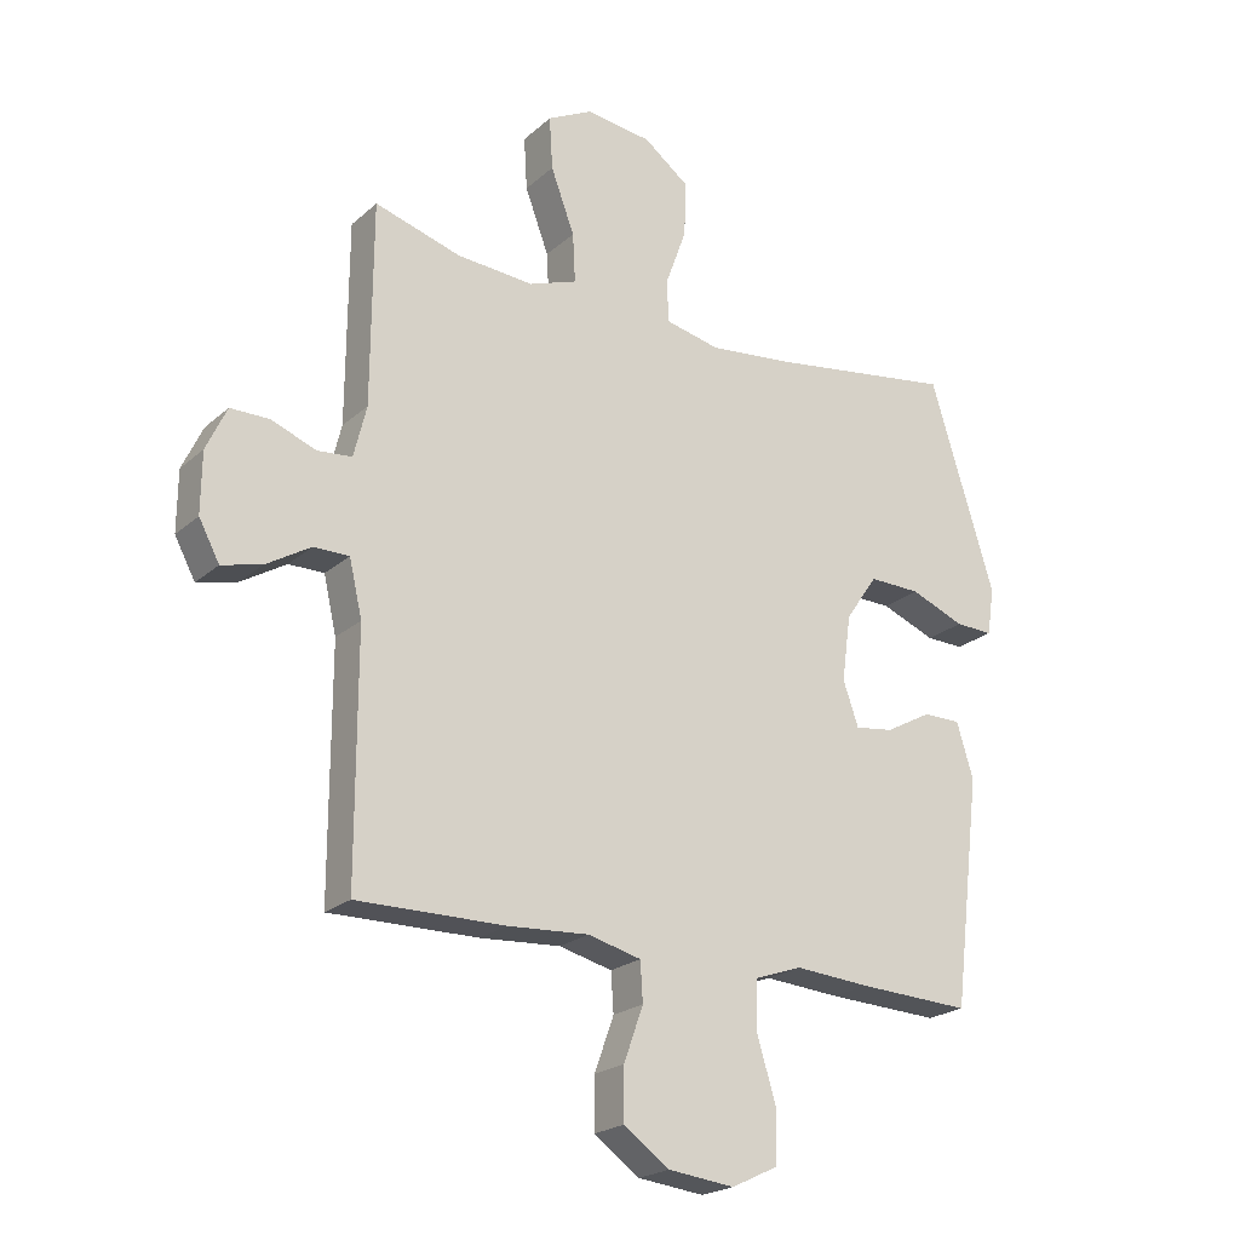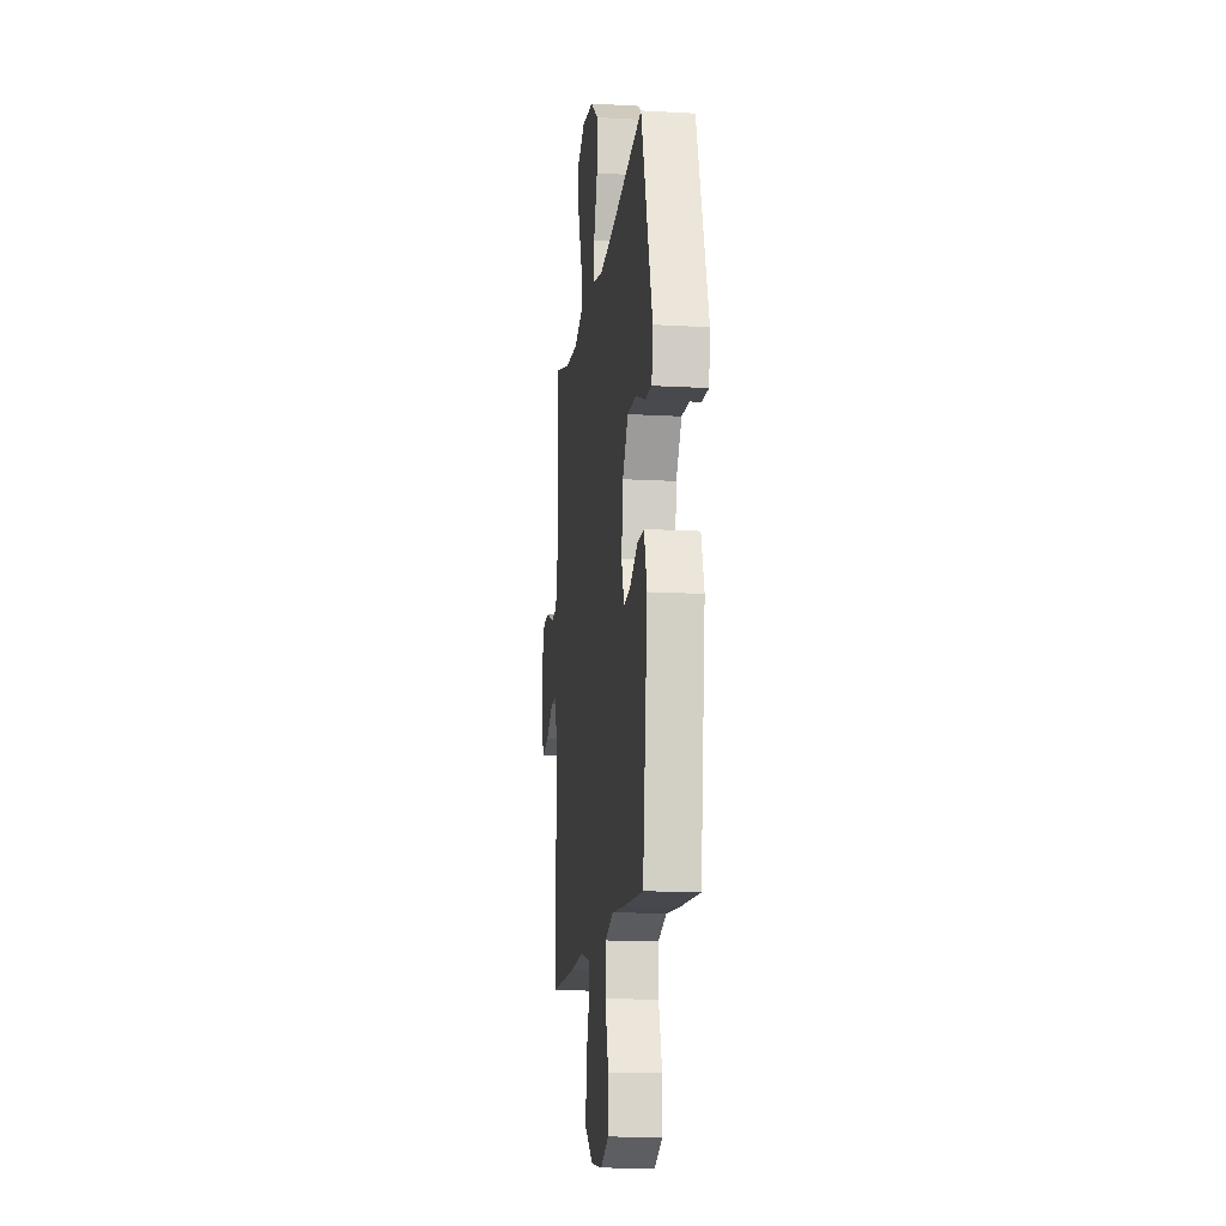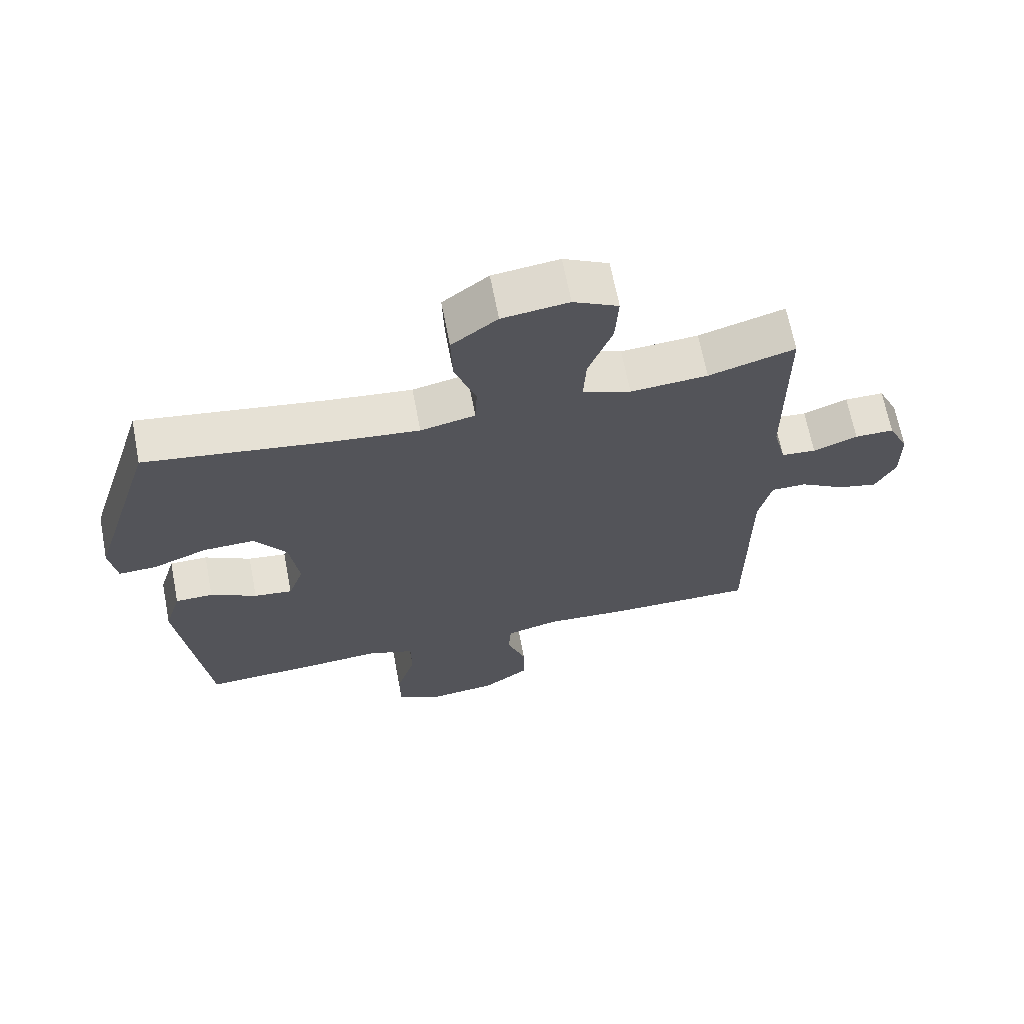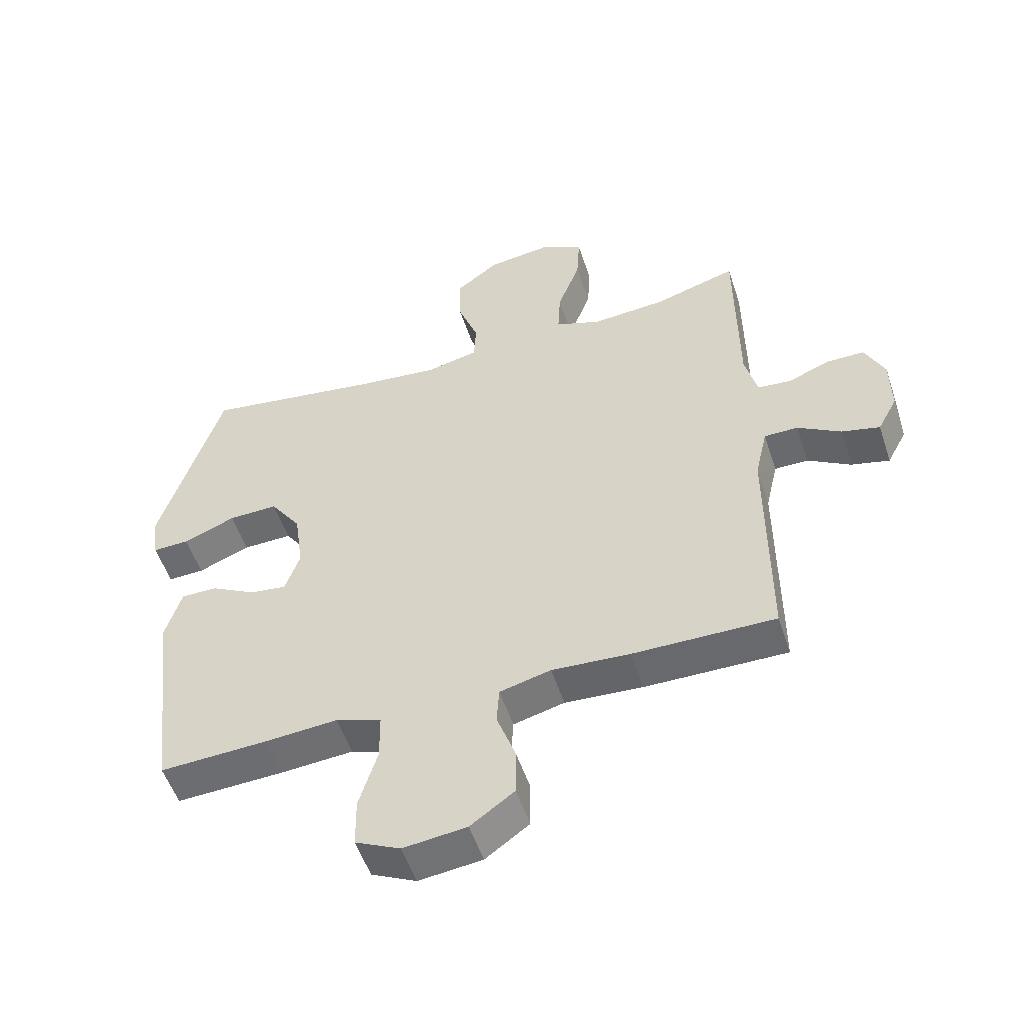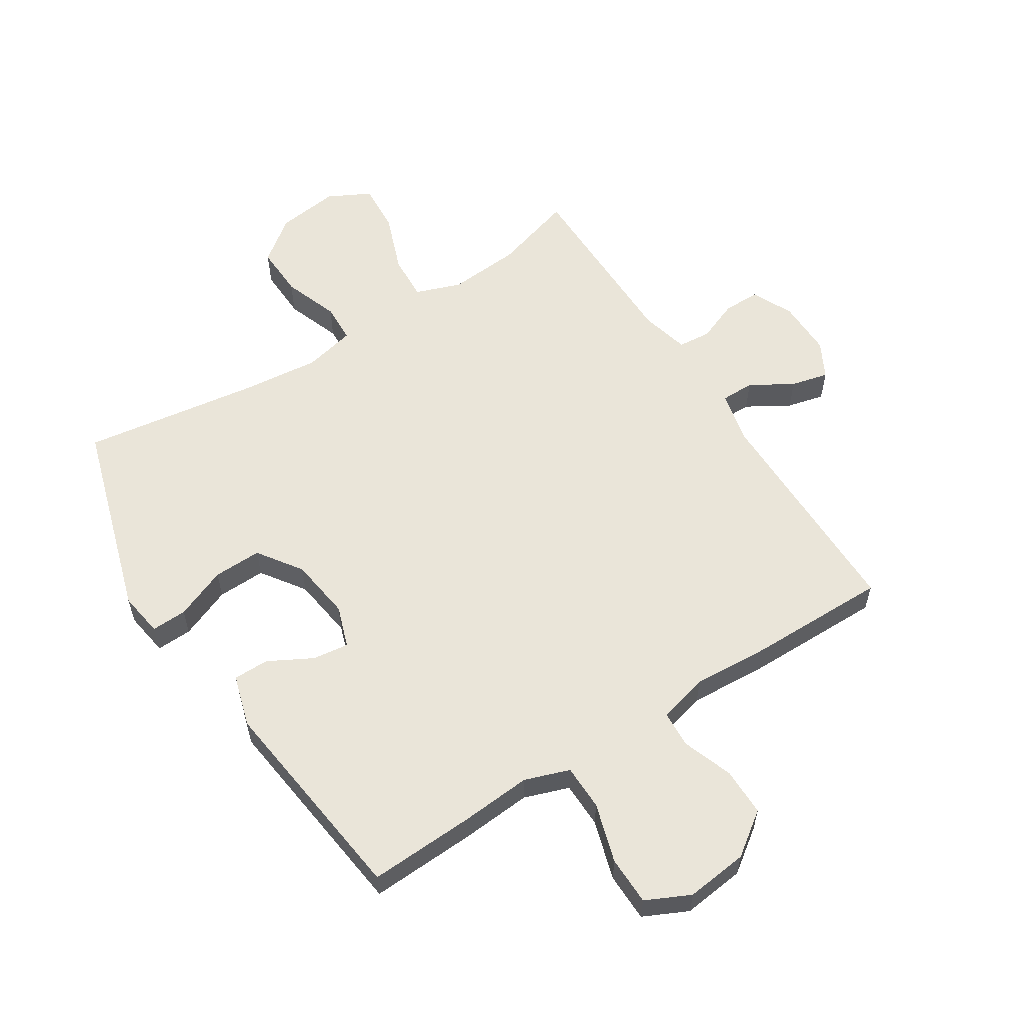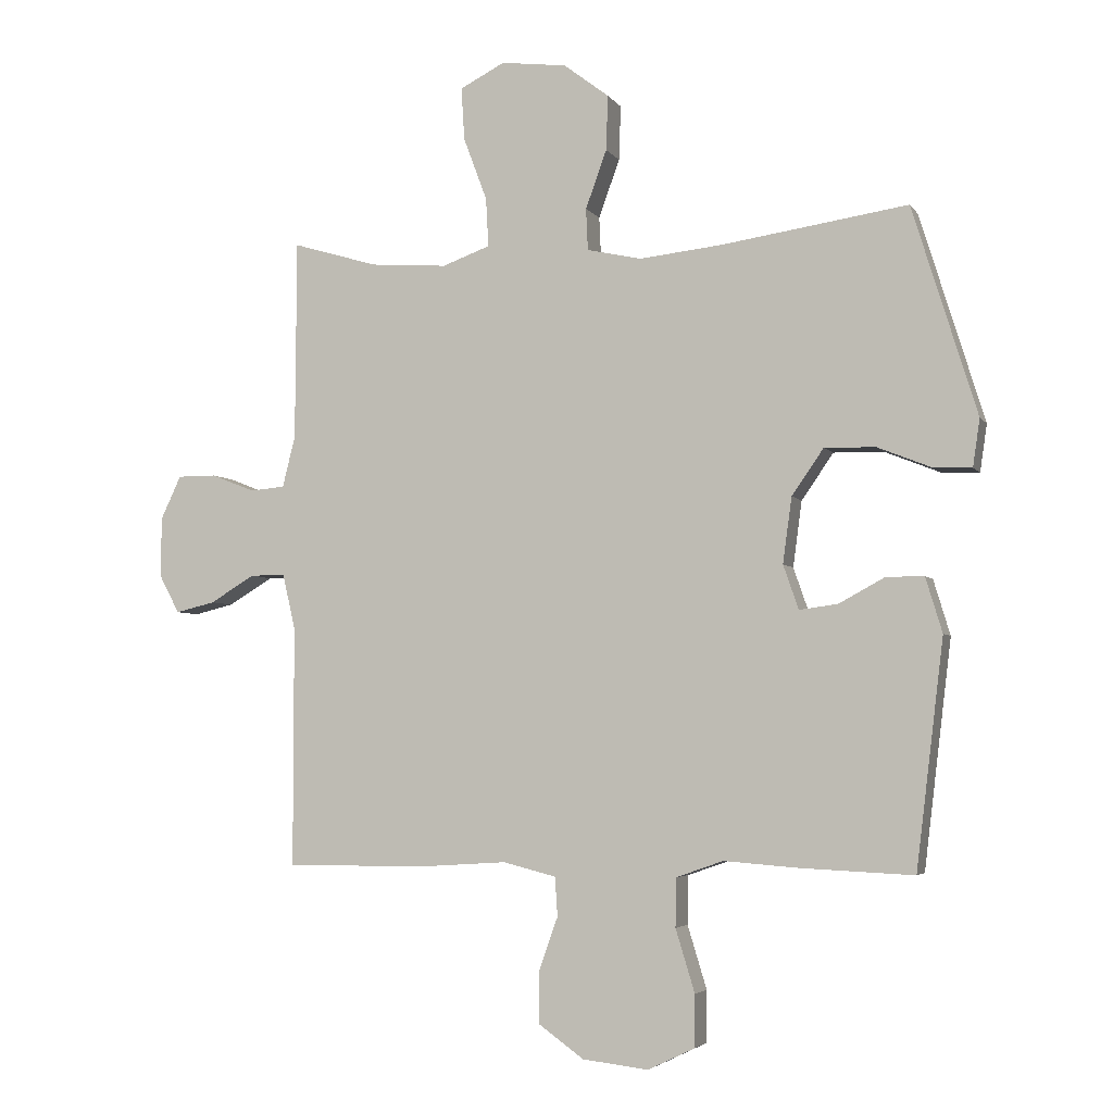
<metadata>
{"format":"obj","ext":"obj","renderer":"f3d","projection":"perspective","resolution":1024,"background":"white","views":[{"elev":-21.8,"azim":-34.0,"up":"+Z"},{"elev":-14.4,"azim":82.9,"up":"+Z"},{"elev":66.7,"azim":169.1,"up":"+Z"},{"elev":-53.0,"azim":-161.9,"up":"+Z"},{"elev":58.1,"azim":147.4,"up":"+Y"},{"elev":-4.2,"azim":18.1,"up":"+Z"}]}
</metadata>
<code>
v -0.5 0.07 -0.5
v -0.5 0.07 -0.123
v -0.52 0.07 -0.036
v -0.575 0.07 -0.036
v -0.645 0.07 -0.078
v -0.707 0.07 -0.093
v -0.739 0.07 -0.033
v -0.738 0.07 0.061
v -0.706 0.07 0.129
v -0.645 0.07 0.129
v -0.576 0.07 0.102
v -0.522 0.07 0.107
v -0.502 0.07 0.187
v -0.5 0.07 0.5
v -0.366 0.07 0.46
v -0.246 0.07 0.451
v -0.171 0.07 0.478
v -0.175 0.07 0.554
v -0.212 0.07 0.653
v -0.217 0.07 0.735
v -0.147 0.07 0.771
v -0.044 0.07 0.758
v 0.027 0.07 0.704
v 0.024 0.07 0.618
v -0.009 0.07 0.527
v -0.006 0.07 0.462
v 0.079 0.07 0.443
v 0.21 0.07 0.457
v 0.5 0.07 0.5
v 0.601 0.07 0.174
v 0.59 0.07 0.1
v 0.531 0.07 0.102
v 0.446 0.07 0.136
v 0.366 0.07 0.138
v 0.316 0.07 0.066
v 0.302 0.07 -0.037
v 0.326 0.07 -0.106
v 0.386 0.07 -0.098
v 0.458 0.07 -0.059
v 0.517 0.07 -0.059
v 0.543 0.07 -0.145
v 0.5 0.07 -0.5
v 0.324 0.07 -0.492
v 0.207 0.07 -0.483
v 0.133 0.07 -0.509
v 0.132 0.07 -0.585
v 0.162 0.07 -0.683
v 0.161 0.07 -0.764
v 0.088 0.07 -0.799
v -0.015 0.07 -0.787
v -0.086 0.07 -0.736
v -0.086 0.07 -0.656
v -0.056 0.07 -0.572
v -0.06 0.07 -0.511
v -0.143 0.07 -0.49
v -0.269 0.07 -0.498
v -0.5 0 -0.5
v -0.5 0 -0.123
v -0.52 0 -0.036
v -0.575 0 -0.036
v -0.645 0 -0.078
v -0.707 0 -0.093
v -0.739 0 -0.033
v -0.738 0 0.061
v -0.706 0 0.129
v -0.645 0 0.129
v -0.576 0 0.102
v -0.522 0 0.107
v -0.502 0 0.187
v -0.5 0 0.5
v -0.366 0 0.46
v -0.246 0 0.451
v -0.171 0 0.478
v -0.175 0 0.554
v -0.212 0 0.653
v -0.217 0 0.735
v -0.147 0 0.771
v -0.044 0 0.758
v 0.027 0 0.704
v 0.024 0 0.618
v -0.009 0 0.527
v -0.006 0 0.462
v 0.079 0 0.443
v 0.21 0 0.457
v 0.5 0 0.5
v 0.601 0 0.174
v 0.59 0 0.1
v 0.531 0 0.102
v 0.446 0 0.136
v 0.366 0 0.138
v 0.316 0 0.066
v 0.302 0 -0.037
v 0.326 0 -0.106
v 0.386 0 -0.098
v 0.458 0 -0.059
v 0.517 0 -0.059
v 0.543 0 -0.145
v 0.5 0 -0.5
v 0.324 0 -0.492
v 0.207 0 -0.483
v 0.133 0 -0.509
v 0.132 0 -0.585
v 0.162 0 -0.683
v 0.161 0 -0.764
v 0.088 0 -0.799
v -0.015 0 -0.787
v -0.086 0 -0.736
v -0.086 0 -0.656
v -0.056 0 -0.572
v -0.06 0 -0.511
v -0.143 0 -0.49
v -0.269 0 -0.498
f 55 56 1 2
f 54 55 2 3
f 50 51 52 53
f 50 53 54
f 49 50 54
f 46 47 48 49
f 45 46 49 54
f 44 45 54 3
f 42 43 44 3
f 38 39 40 41
f 37 38 41 42
f 30 31 32 33
f 28 29 30 33
f 27 28 33 34
f 26 27 34 35
f 22 23 24 25
f 22 25 26
f 21 22 26
f 18 19 20 21
f 17 18 21 26
f 16 17 26 35
f 13 14 15
f 12 13 15 16
f 8 9 10 11
f 8 11 12
f 7 8 12
f 4 5 6 7
f 3 4 7 12
f 37 42 3 12
f 12 16 35 36
f 12 36 37
f 58 57 112 111
f 59 58 111 110
f 109 108 107 106
f 110 109 106
f 110 106 105
f 105 104 103 102
f 110 105 102 101
f 59 110 101 100
f 59 100 99 98
f 97 96 95 94
f 98 97 94 93
f 89 88 87 86
f 89 86 85 84
f 90 89 84 83
f 91 90 83 82
f 81 80 79 78
f 82 81 78
f 82 78 77
f 77 76 75 74
f 82 77 74 73
f 91 82 73 72
f 71 70 69
f 72 71 69 68
f 67 66 65 64
f 68 67 64
f 68 64 63
f 63 62 61 60
f 68 63 60 59
f 68 59 98 93
f 92 91 72 68
f 93 92 68
f 1 57 58 2
f 2 58 59 3
f 3 59 60 4
f 4 60 61 5
f 5 61 62 6
f 6 62 63 7
f 7 63 64 8
f 8 64 65 9
f 9 65 66 10
f 10 66 67 11
f 11 67 68 12
f 12 68 69 13
f 13 69 70 14
f 14 70 71 15
f 15 71 72 16
f 16 72 73 17
f 17 73 74 18
f 18 74 75 19
f 19 75 76 20
f 20 76 77 21
f 21 77 78 22
f 22 78 79 23
f 23 79 80 24
f 24 80 81 25
f 25 81 82 26
f 26 82 83 27
f 27 83 84 28
f 28 84 85 29
f 29 85 86 30
f 30 86 87 31
f 31 87 88 32
f 32 88 89 33
f 33 89 90 34
f 34 90 91 35
f 35 91 92 36
f 36 92 93 37
f 37 93 94 38
f 38 94 95 39
f 39 95 96 40
f 40 96 97 41
f 41 97 98 42
f 42 98 99 43
f 43 99 100 44
f 44 100 101 45
f 45 101 102 46
f 46 102 103 47
f 47 103 104 48
f 48 104 105 49
f 49 105 106 50
f 50 106 107 51
f 51 107 108 52
f 52 108 109 53
f 53 109 110 54
f 54 110 111 55
f 55 111 112 56
f 56 112 57 1

</code>
